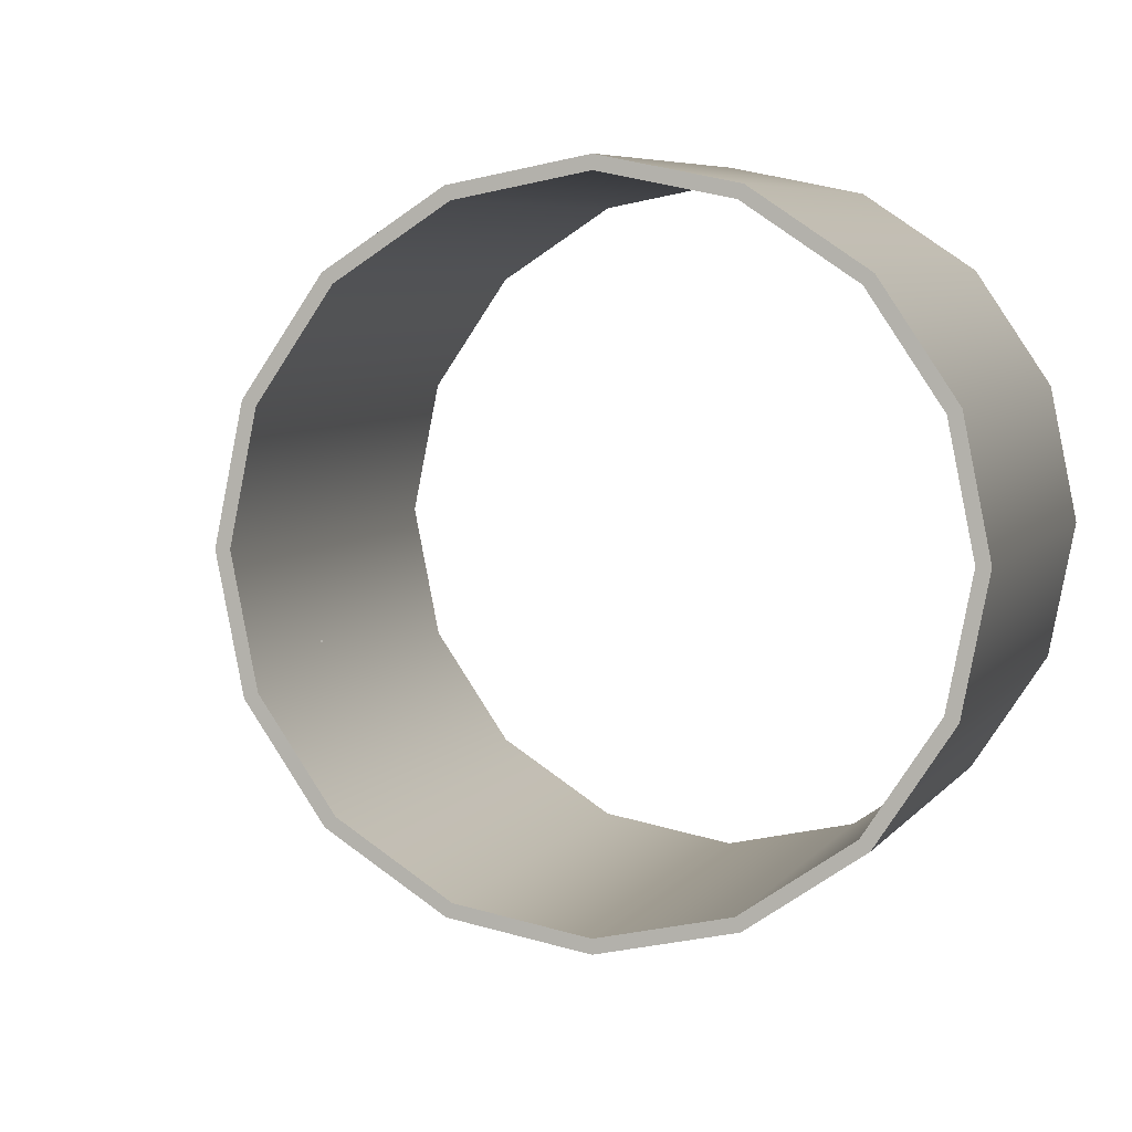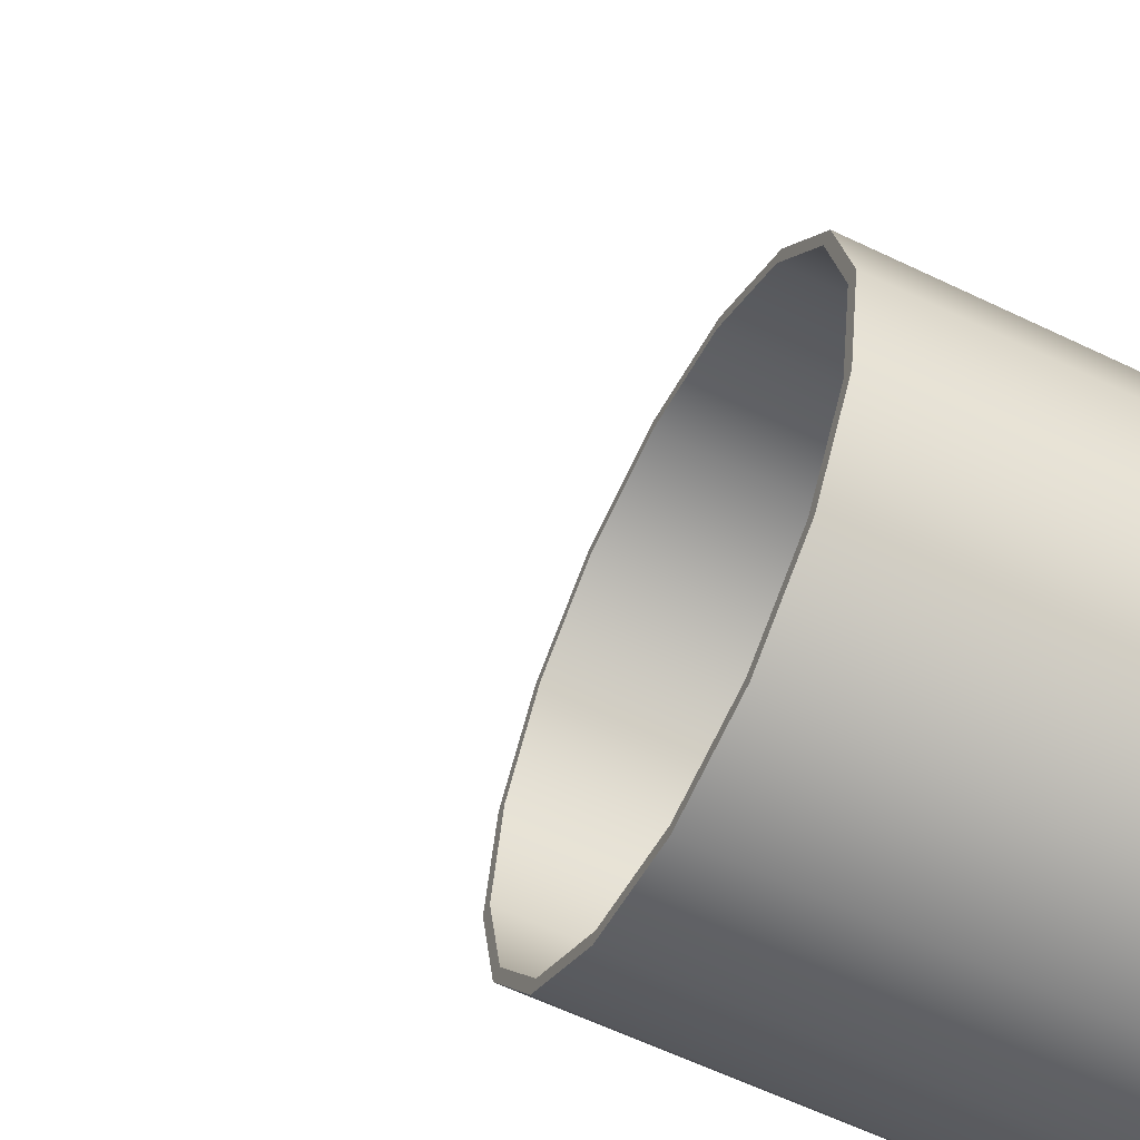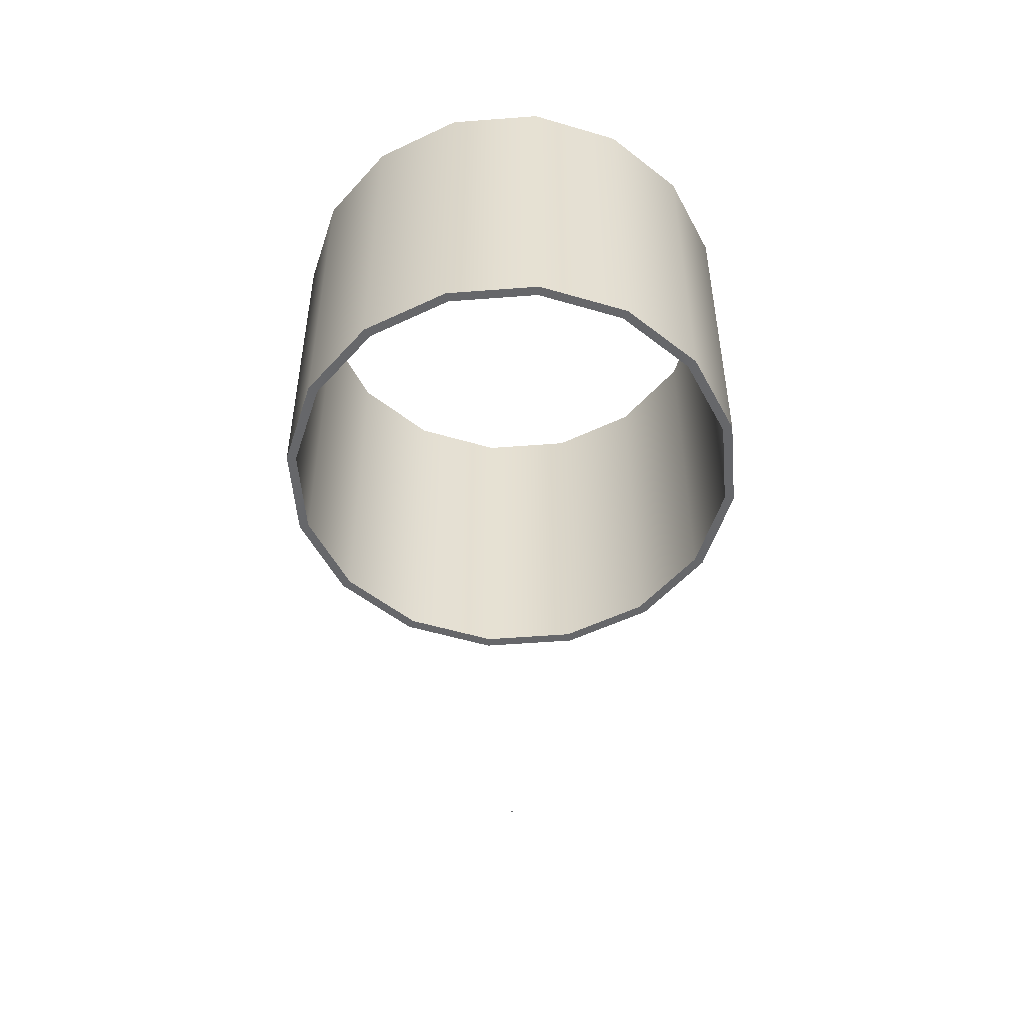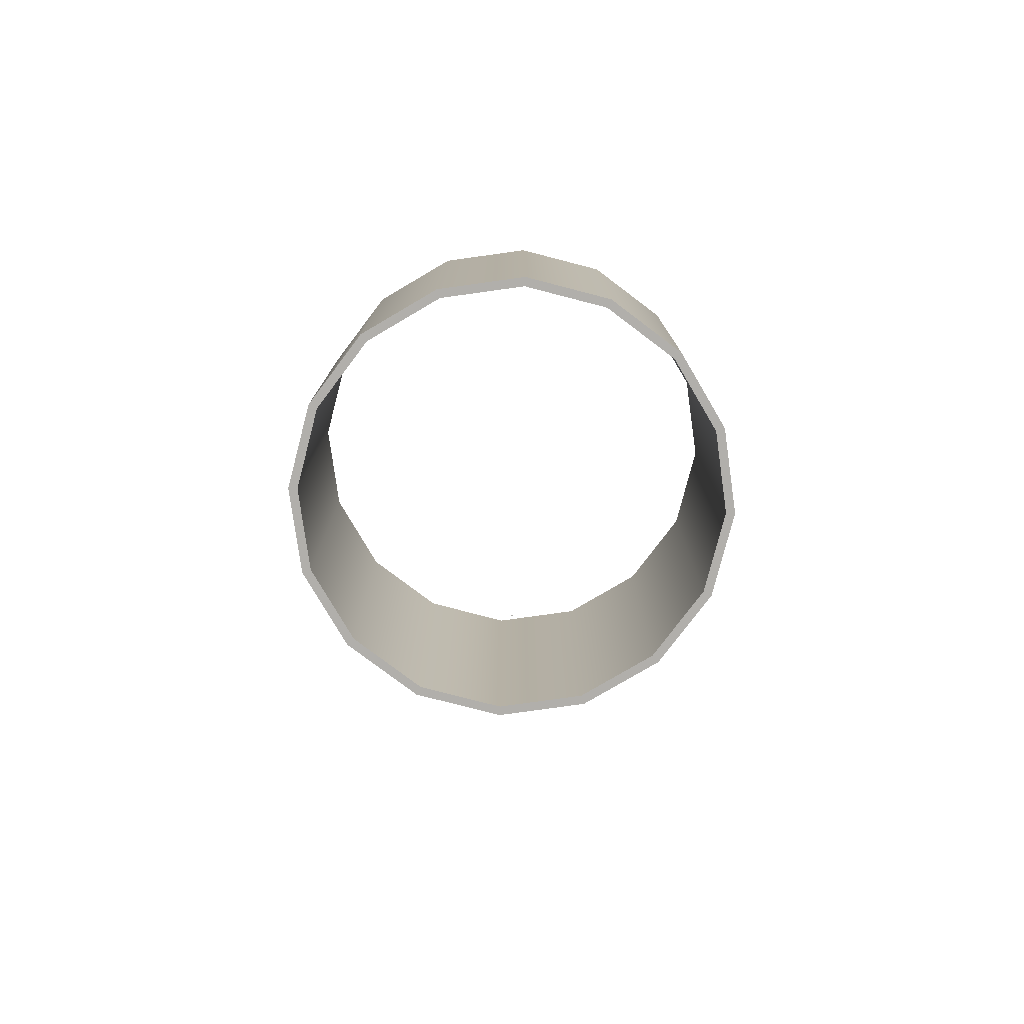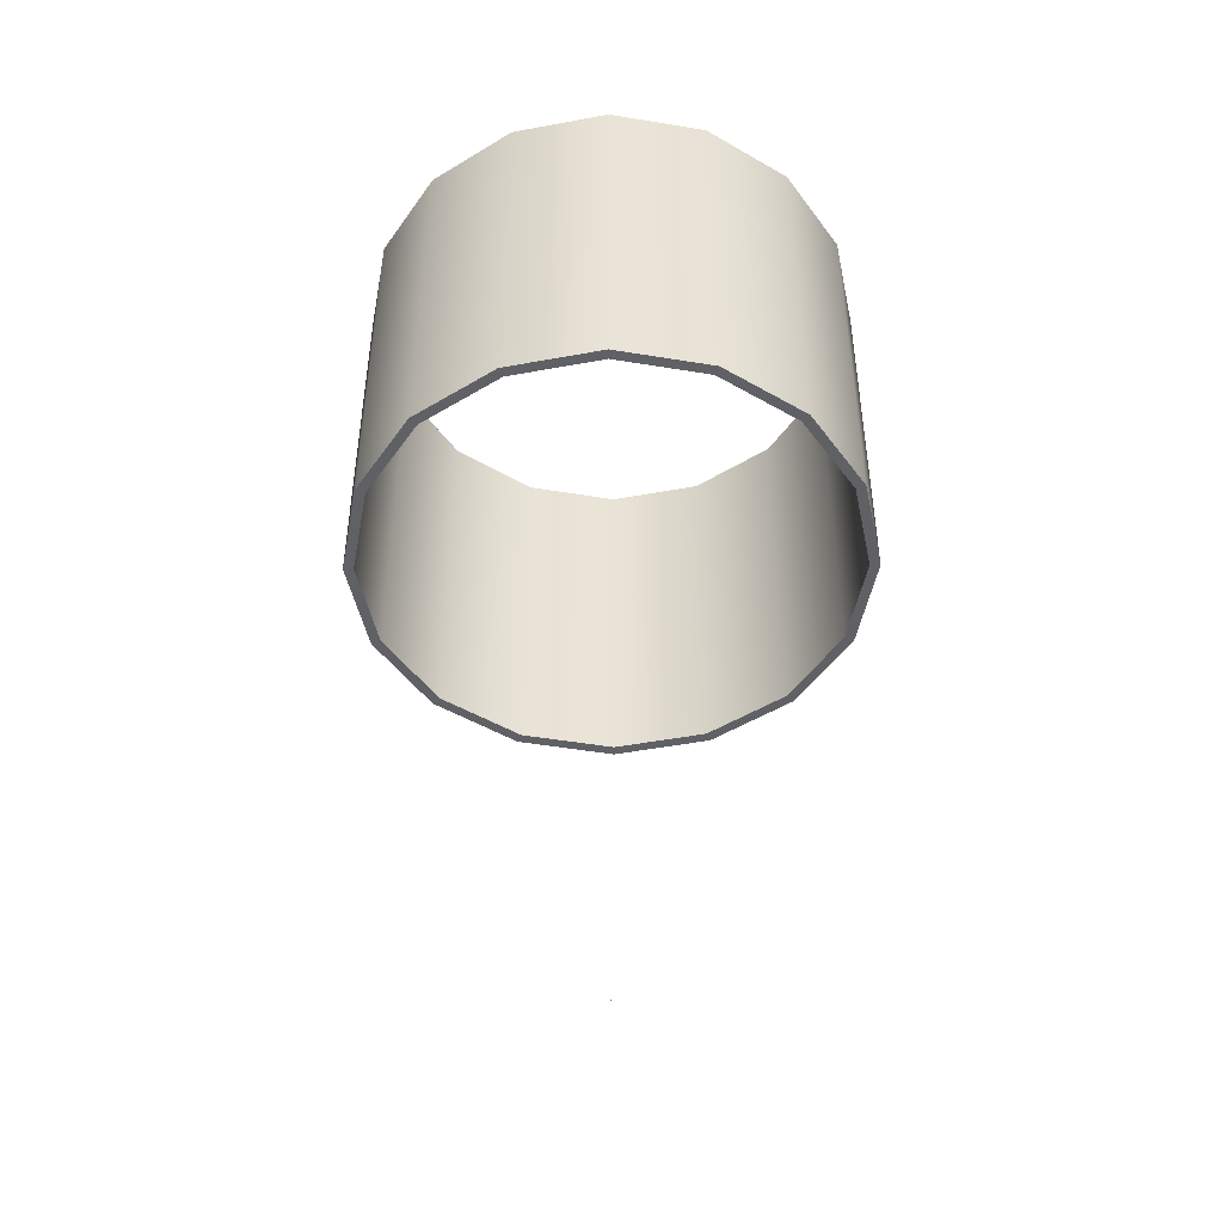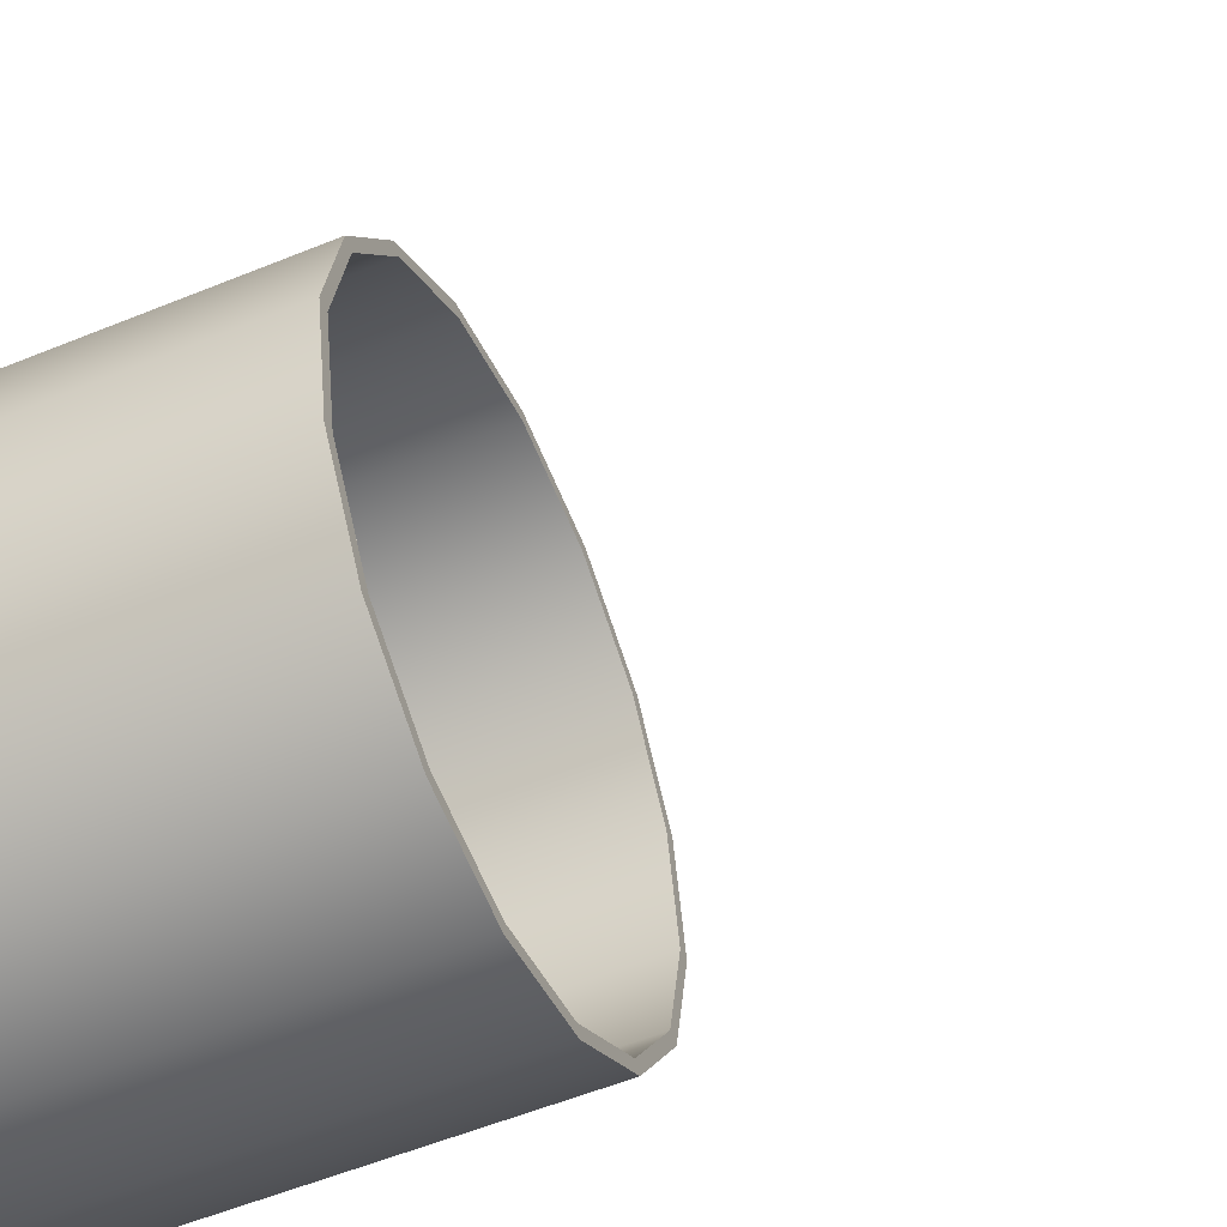
<metadata>
{"format":"obj","ext":"obj","renderer":"f3d","projection":"perspective","resolution":1024,"background":"white","views":[{"elev":4.9,"azim":-164.5,"up":"+Y"},{"elev":-61.0,"azim":-116.1,"up":"+Y"},{"elev":-52.1,"azim":106.0,"up":"+Z"},{"elev":-78.3,"azim":176.7,"up":"+Z"},{"elev":-47.4,"azim":-156.9,"up":"+Z"},{"elev":-54.8,"azim":113.5,"up":"+Y"}]}
</metadata>
<code>
o MeshDeskLamp_3_0_GeomSubset_2
v -0.0002 -0.0002 -0.1726
v 0.0002 -0.0002 -0.1726
v -0.0002 0.0002 -0.1726
v 0.0002 0.0002 -0.1726
v -0.03744 -0.0904 0.02553
v -0.06919 -0.06919 0.02553
v -0.0904 -0.03744 0.02553
v -0.09785 0 0.02553
v -0.0904 0.03744 0.02553
v -0.06919 0.06919 0.02553
v -0.03744 0.0904 0.02553
v 0 0.09785 0.02553
v 0 -0.09785 0.02553
v -0.03744 -0.0904 0.1759
v -0.06919 -0.06919 0.1759
v -0.0904 -0.03744 0.1759
v -0.09785 0 0.1759
v -0.0904 0.03744 0.1759
v -0.06919 0.06919 0.1759
v -0.03744 0.0904 0.1759
v 0 0.09785 0.1759
v 0 -0.09785 0.1759
v -0.03592 -0.08671 0.02553
v -0.06636 -0.06636 0.02553
v -0.06636 -0.06636 0.1759
v -0.03592 -0.08671 0.1759
v -0.08671 -0.03592 0.02553
v -0.08671 -0.03592 0.1759
v -0.09385 0 0.02553
v -0.09385 0 0.1759
v -0.08671 0.03592 0.02553
v -0.08671 0.03592 0.1759
v -0.06636 0.06636 0.02553
v -0.06636 0.06636 0.1759
v -0.03592 0.08671 0.02553
v -0.03592 0.08671 0.1759
v 0 0.09384 0.02553
v 0 0.09385 0.1759
v 0 -0.09385 0.02553
v 0 -0.09385 0.1759
v 0.03744 -0.0904 0.02553
v 0.06919 -0.06919 0.02553
v 0.0904 -0.03744 0.02553
v 0.09785 0 0.02553
v 0.0904 0.03744 0.02553
v 0.06919 0.06919 0.02553
v 0.03744 0.0904 0.02553
v 0.03744 -0.0904 0.1759
v 0.06919 -0.06919 0.1759
v 0.0904 -0.03744 0.1759
v 0.09785 0 0.1759
v 0.0904 0.03744 0.1759
v 0.06919 0.06919 0.1759
v 0.03744 0.0904 0.1759
v 0.03592 -0.08671 0.02553
v 0.06636 -0.06636 0.02553
v 0.06636 -0.06636 0.1759
v 0.03592 -0.08671 0.1759
v 0.08671 -0.03592 0.02553
v 0.08671 -0.03592 0.1759
v 0.09385 0 0.02553
v 0.09385 0 0.1759
v 0.08671 0.03592 0.02553
v 0.08671 0.03592 0.1759
v 0.06636 0.06636 0.02553
v 0.06636 0.06636 0.1759
v 0.03592 0.08671 0.02553
v 0.03592 0.08671 0.1759
f 2 3 1
f 24 26 23
f 27 25 24
f 29 28 27
f 31 30 29
f 33 32 31
f 35 34 33
f 37 36 35
f 23 40 39
f 14 6 5
f 15 7 6
f 16 8 7
f 17 9 8
f 18 10 9
f 19 11 10
f 20 12 11
f 22 5 13
f 6 23 5
f 15 26 25
f 6 27 24
f 15 28 16
f 7 29 27
f 16 30 17
f 9 29 8
f 18 30 32
f 10 31 9
f 19 32 34
f 10 35 33
f 19 36 20
f 11 37 35
f 20 38 21
f 5 39 13
f 14 40 26
f 58 56 55
f 57 59 56
f 60 61 59
f 62 63 61
f 64 65 63
f 66 67 65
f 68 37 67
f 40 55 39
f 42 48 41
f 43 49 42
f 44 50 43
f 45 51 44
f 46 52 45
f 47 53 46
f 12 54 47
f 41 22 13
f 55 42 41
f 49 58 48
f 42 59 43
f 60 49 50
f 43 61 44
f 62 50 51
f 61 45 44
f 52 62 51
f 63 46 45
f 53 64 52
f 46 67 47
f 68 53 54
f 47 37 12
f 38 54 21
f 39 41 13
f 48 40 22
f 2 4 3
f 24 25 26
f 27 28 25
f 29 30 28
f 31 32 30
f 33 34 32
f 35 36 34
f 37 38 36
f 23 26 40
f 14 15 6
f 15 16 7
f 16 17 8
f 17 18 9
f 18 19 10
f 19 20 11
f 20 21 12
f 22 14 5
f 6 24 23
f 15 14 26
f 6 7 27
f 15 25 28
f 7 8 29
f 16 28 30
f 9 31 29
f 18 17 30
f 10 33 31
f 19 18 32
f 10 11 35
f 19 34 36
f 11 12 37
f 20 36 38
f 5 23 39
f 14 22 40
f 58 57 56
f 57 60 59
f 60 62 61
f 62 64 63
f 64 66 65
f 66 68 67
f 68 38 37
f 40 58 55
f 42 49 48
f 43 50 49
f 44 51 50
f 45 52 51
f 46 53 52
f 47 54 53
f 12 21 54
f 41 48 22
f 55 56 42
f 49 57 58
f 42 56 59
f 60 57 49
f 43 59 61
f 62 60 50
f 61 63 45
f 52 64 62
f 63 65 46
f 53 66 64
f 46 65 67
f 68 66 53
f 47 67 37
f 38 68 54
f 39 55 41
f 48 58 40

</code>
